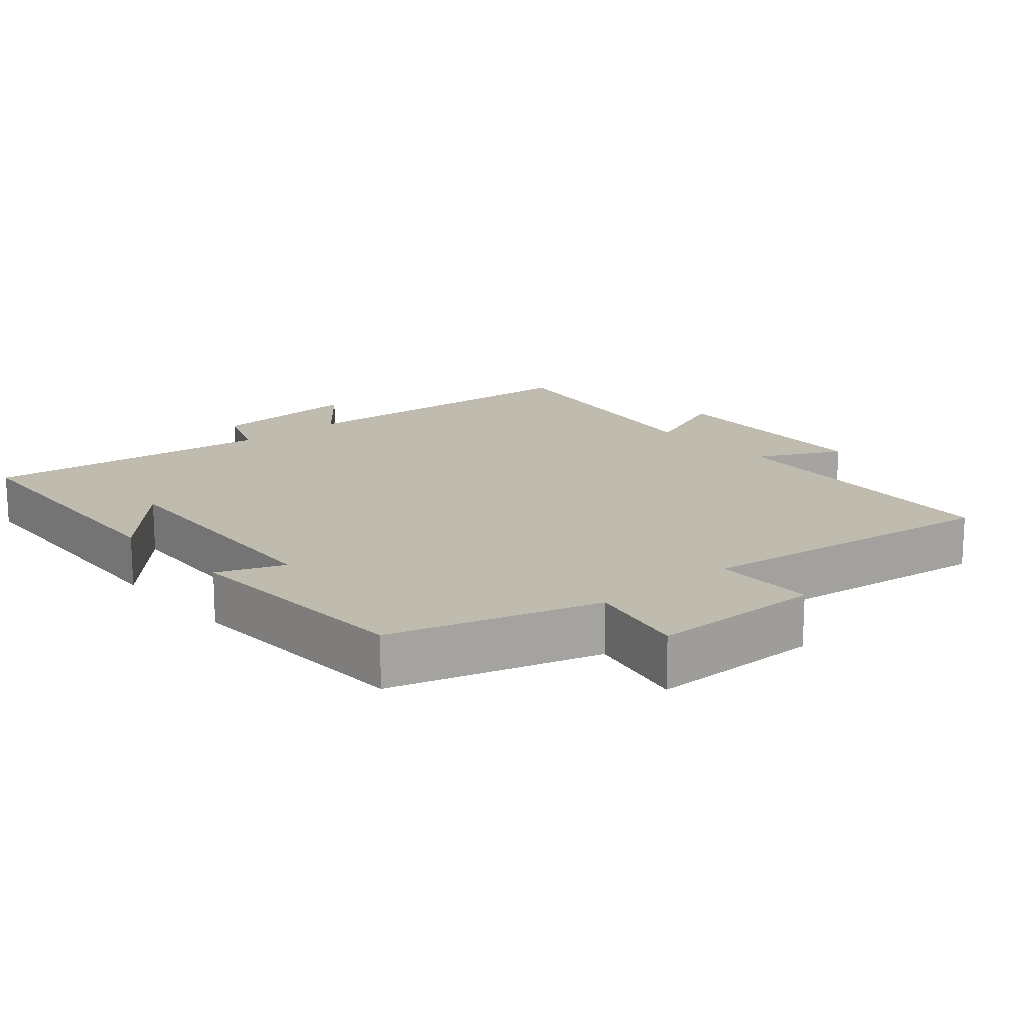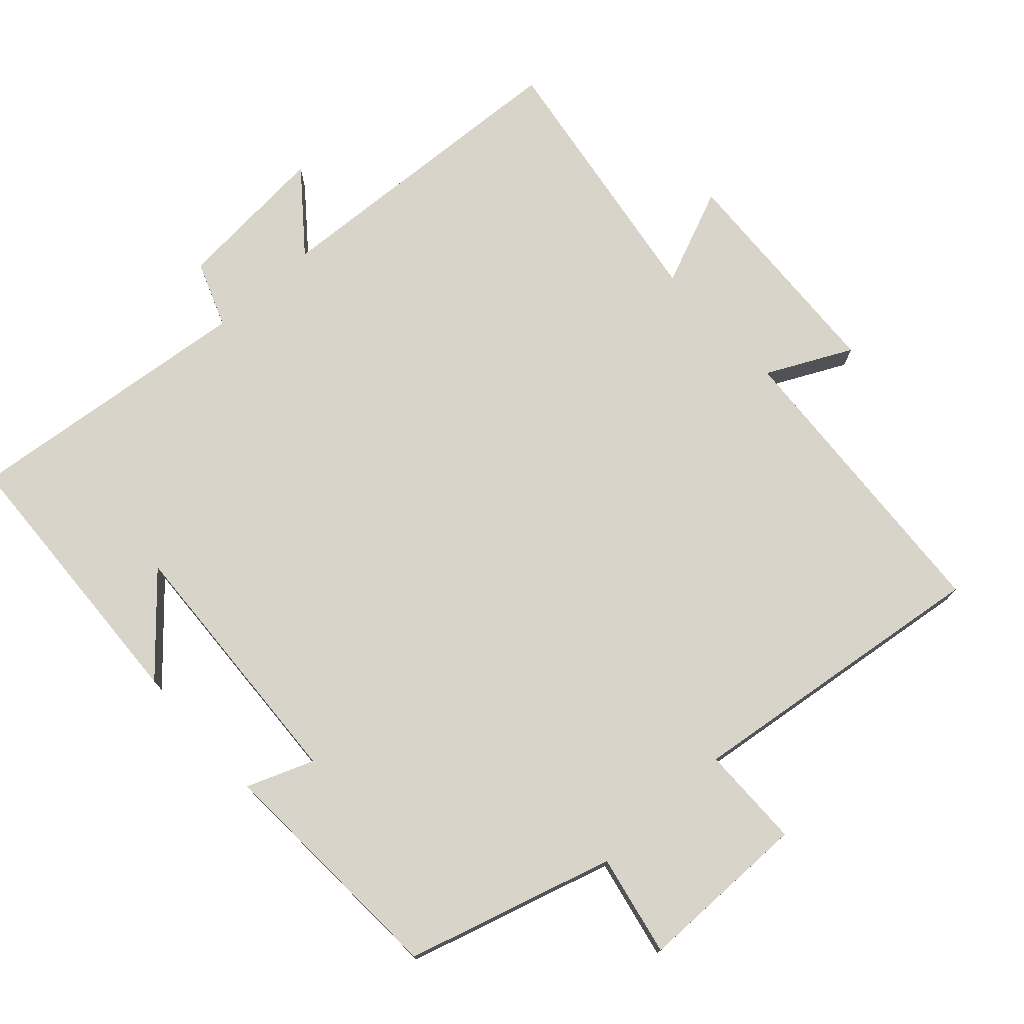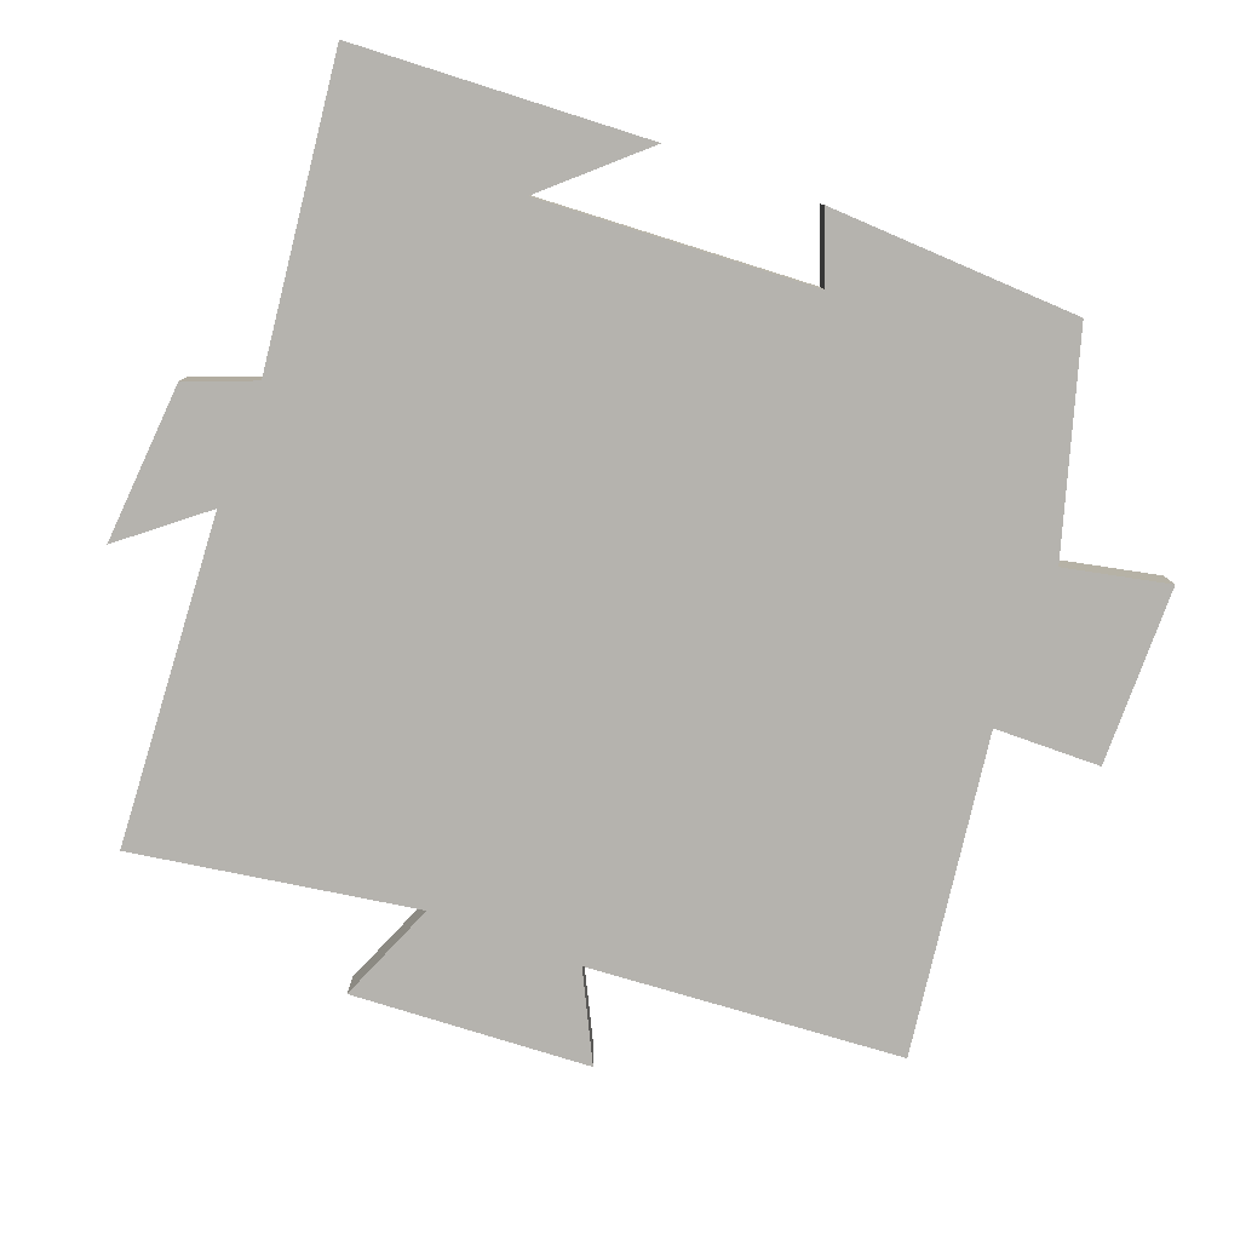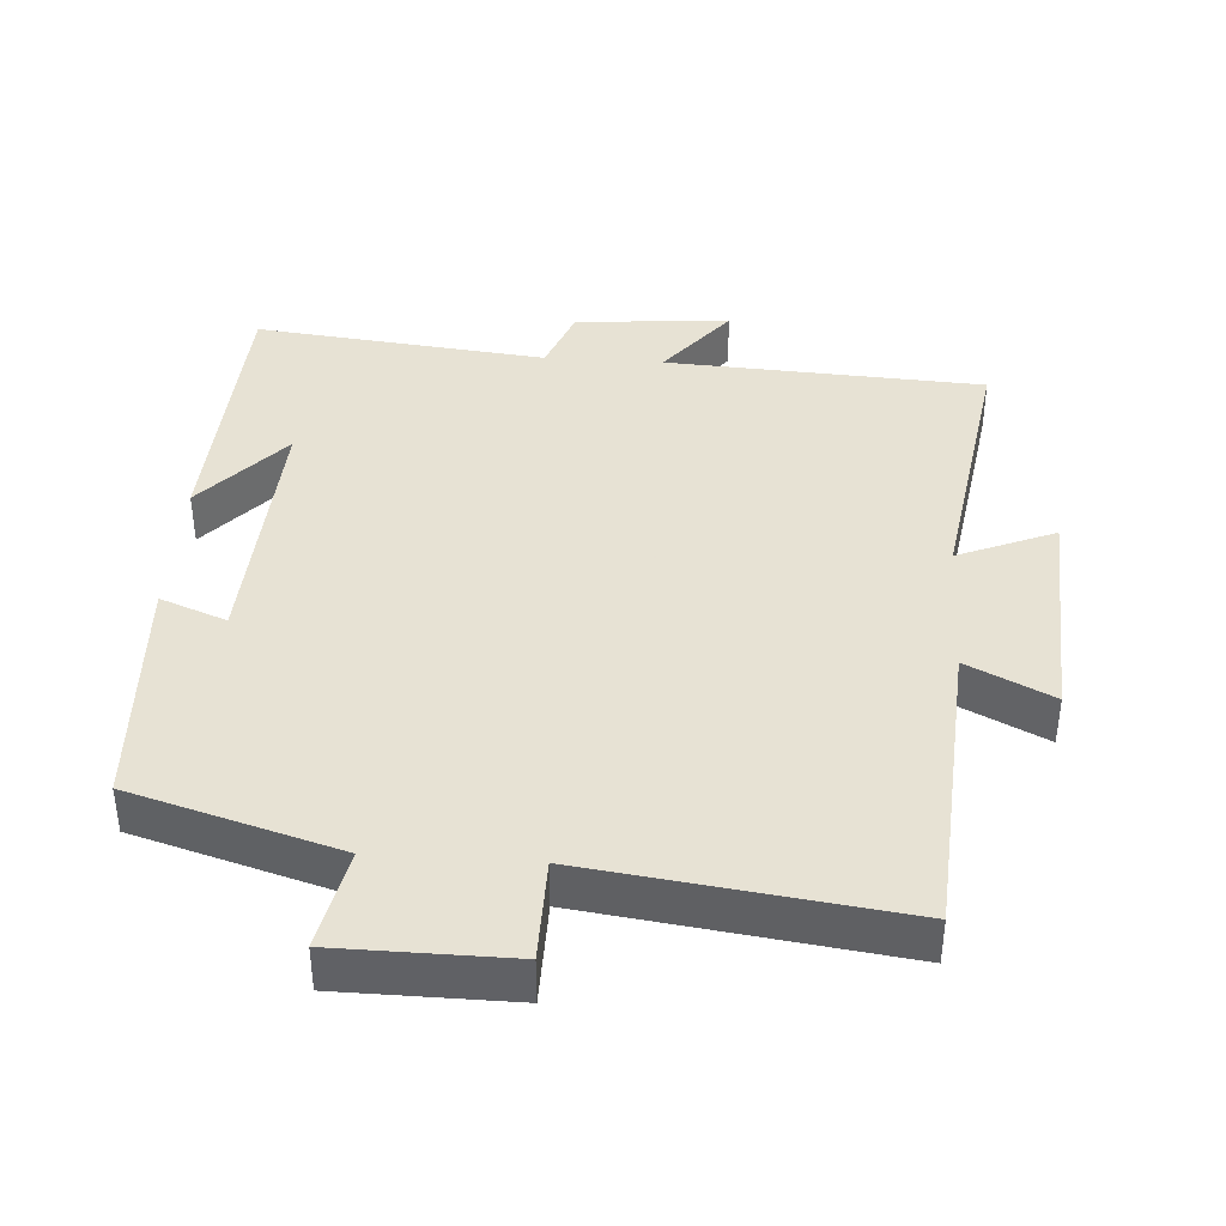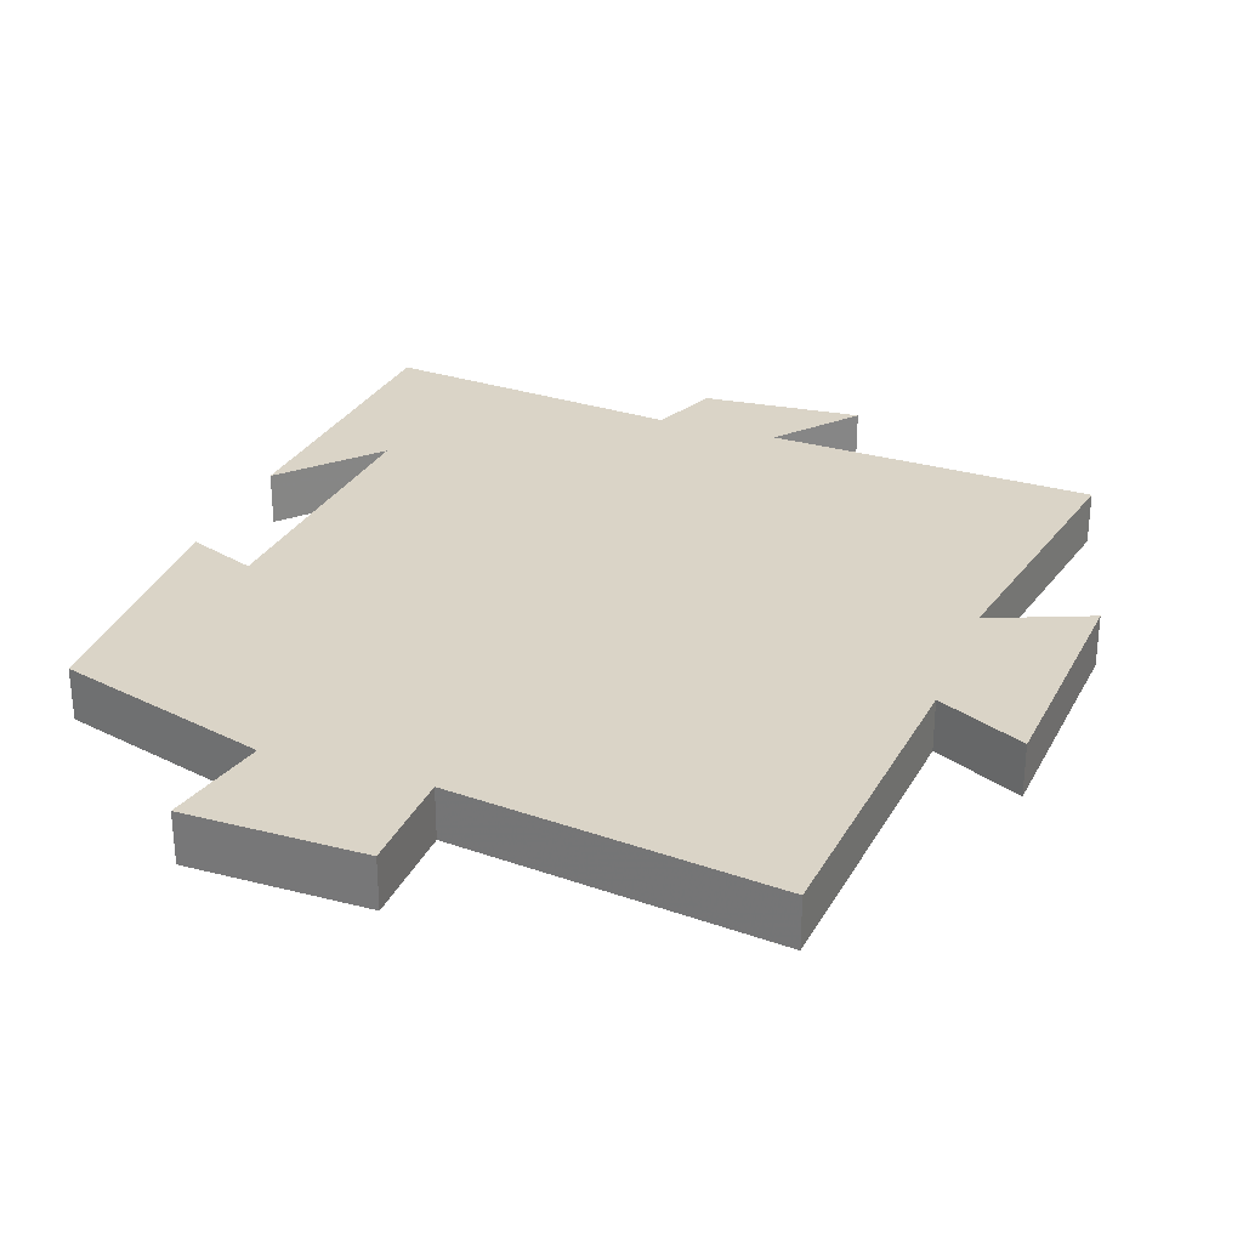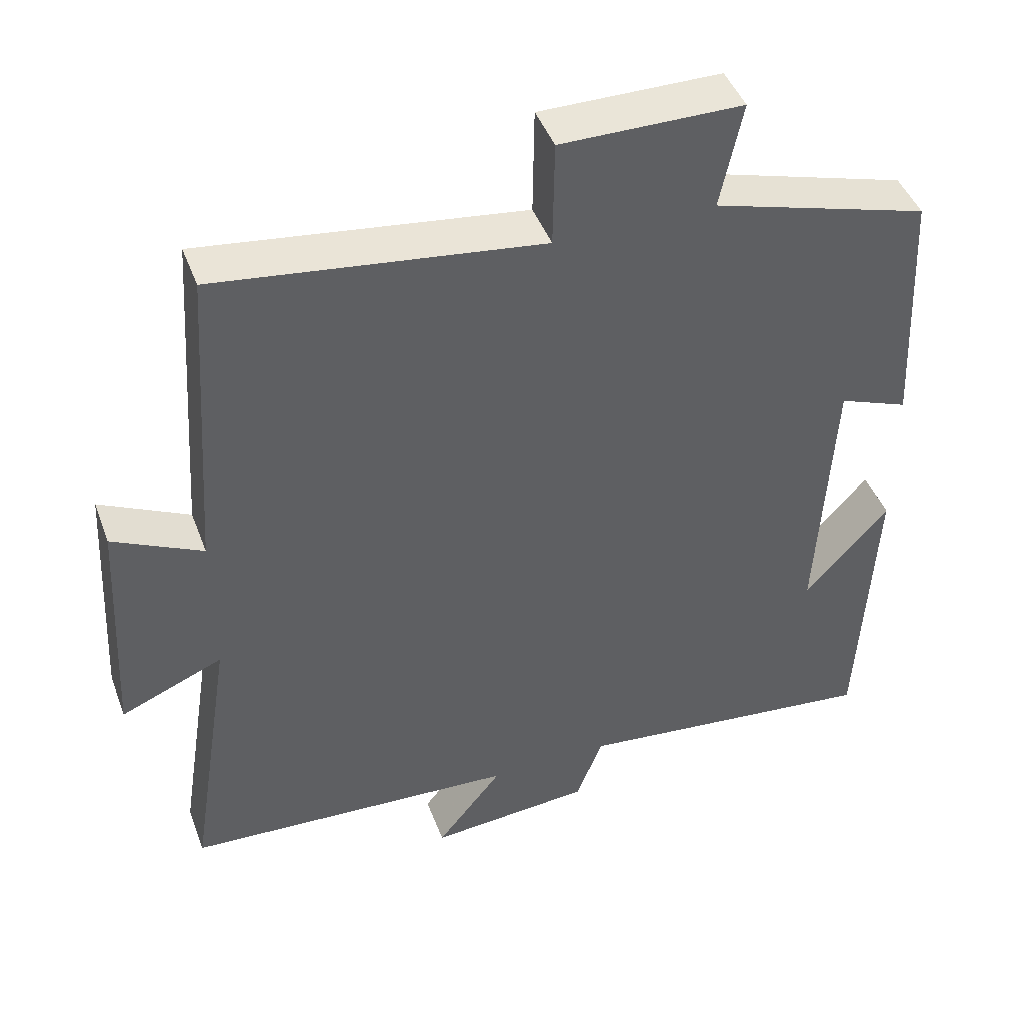
<metadata>
{"format":"obj","ext":"obj","renderer":"f3d","projection":"perspective","resolution":1024,"background":"white","views":[{"elev":16.2,"azim":-40.6,"up":"+Y"},{"elev":74.9,"azim":-42.5,"up":"+Y"},{"elev":-79.9,"azim":-110.4,"up":"+Y"},{"elev":39.7,"azim":3.8,"up":"+Y"},{"elev":28.9,"azim":20.4,"up":"+Y"},{"elev":45.0,"azim":160.1,"up":"+Z"}]}
</metadata>
<code>
v 0.47 0.07 0.558
v 0.5 0.07 0.125
v 0.621 0.07 0.185
v 0.639 0.07 -0.143
v 0.5 0.07 -0.085
v 0.561 0.07 -0.474
v 0.106 0.07 -0.5
v 0.196 0.07 -0.613
v -0.026 0.07 -0.595
v -0.062 0.07 -0.5
v -0.48 0.07 -0.546
v -0.5 0.07 -0.142
v -0.385 0.07 -0.271
v -0.405 0.07 0.105
v -0.5 0.07 0.068
v -0.483 0.07 0.413
v -0.188 0.07 0.5
v -0.218 0.07 0.644
v 0.028 0.07 0.646
v 0.03 0.07 0.5
v 0.47 0 0.558
v 0.5 0 0.125
v 0.621 0 0.185
v 0.639 0 -0.143
v 0.5 0 -0.085
v 0.561 0 -0.474
v 0.106 0 -0.5
v 0.196 0 -0.613
v -0.026 0 -0.595
v -0.062 0 -0.5
v -0.48 0 -0.546
v -0.5 0 -0.142
v -0.385 0 -0.271
v -0.405 0 0.105
v -0.5 0 0.068
v -0.483 0 0.413
v -0.188 0 0.5
v -0.218 0 0.644
v 0.028 0 0.646
v 0.03 0 0.5
f 17 18 19 20
f 15 16 17 20
f 14 15 20 1
f 13 14 1 2
f 11 12 13
f 10 11 13 2
f 7 8 9 10
f 5 6 7 10
f 5 10 2 3
f 3 4 5
f 40 39 38 37
f 40 37 36 35
f 21 40 35 34
f 22 21 34 33
f 33 32 31
f 22 33 31 30
f 30 29 28 27
f 30 27 26 25
f 23 22 30 25
f 25 24 23
f 1 21 22 2
f 2 22 23 3
f 3 23 24 4
f 4 24 25 5
f 5 25 26 6
f 6 26 27 7
f 7 27 28 8
f 8 28 29 9
f 9 29 30 10
f 10 30 31 11
f 11 31 32 12
f 12 32 33 13
f 13 33 34 14
f 14 34 35 15
f 15 35 36 16
f 16 36 37 17
f 17 37 38 18
f 18 38 39 19
f 19 39 40 20
f 20 40 21 1

</code>
